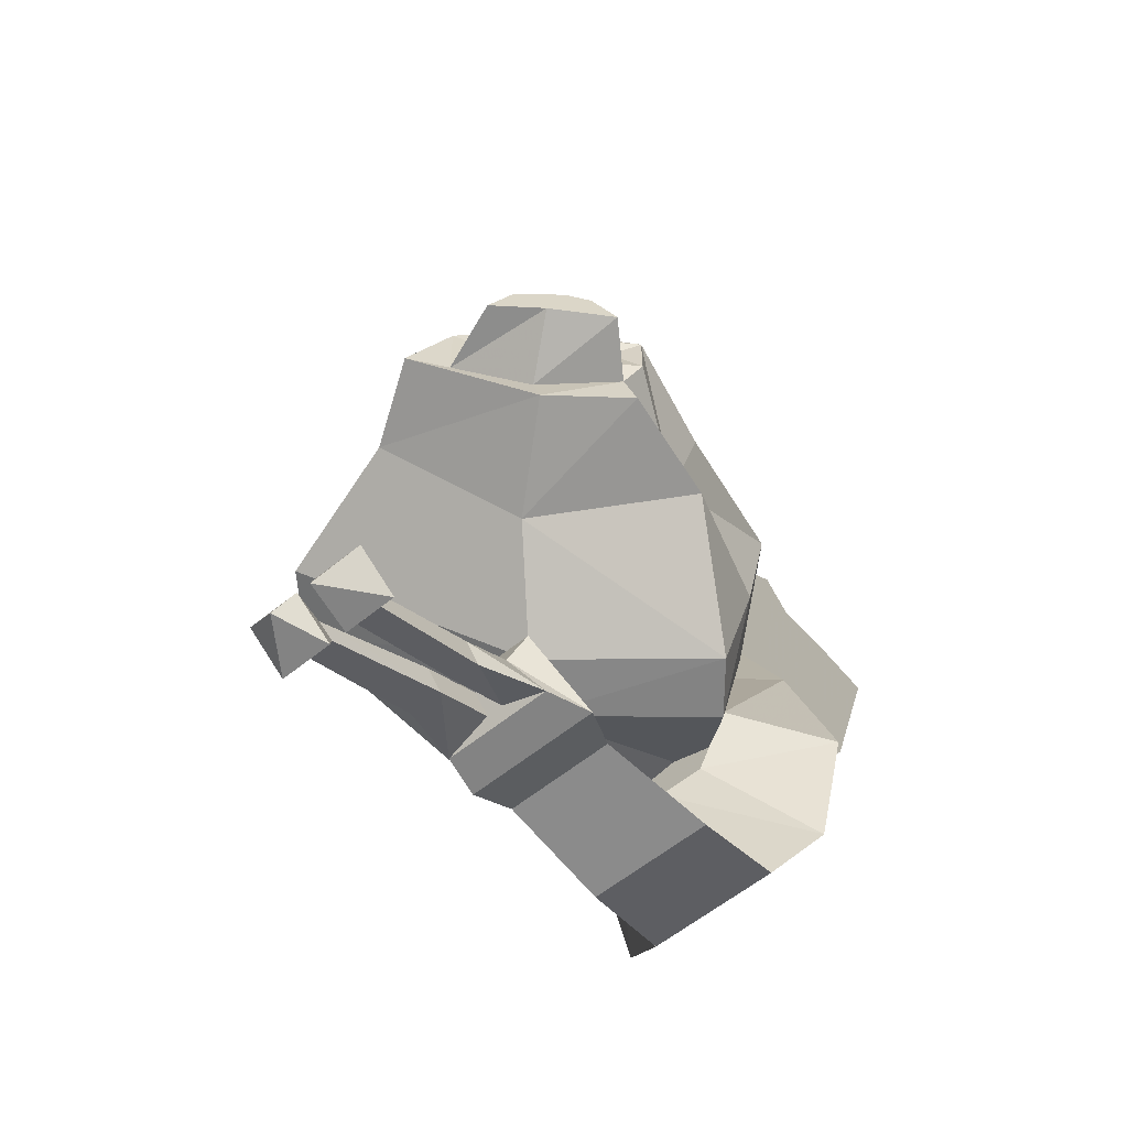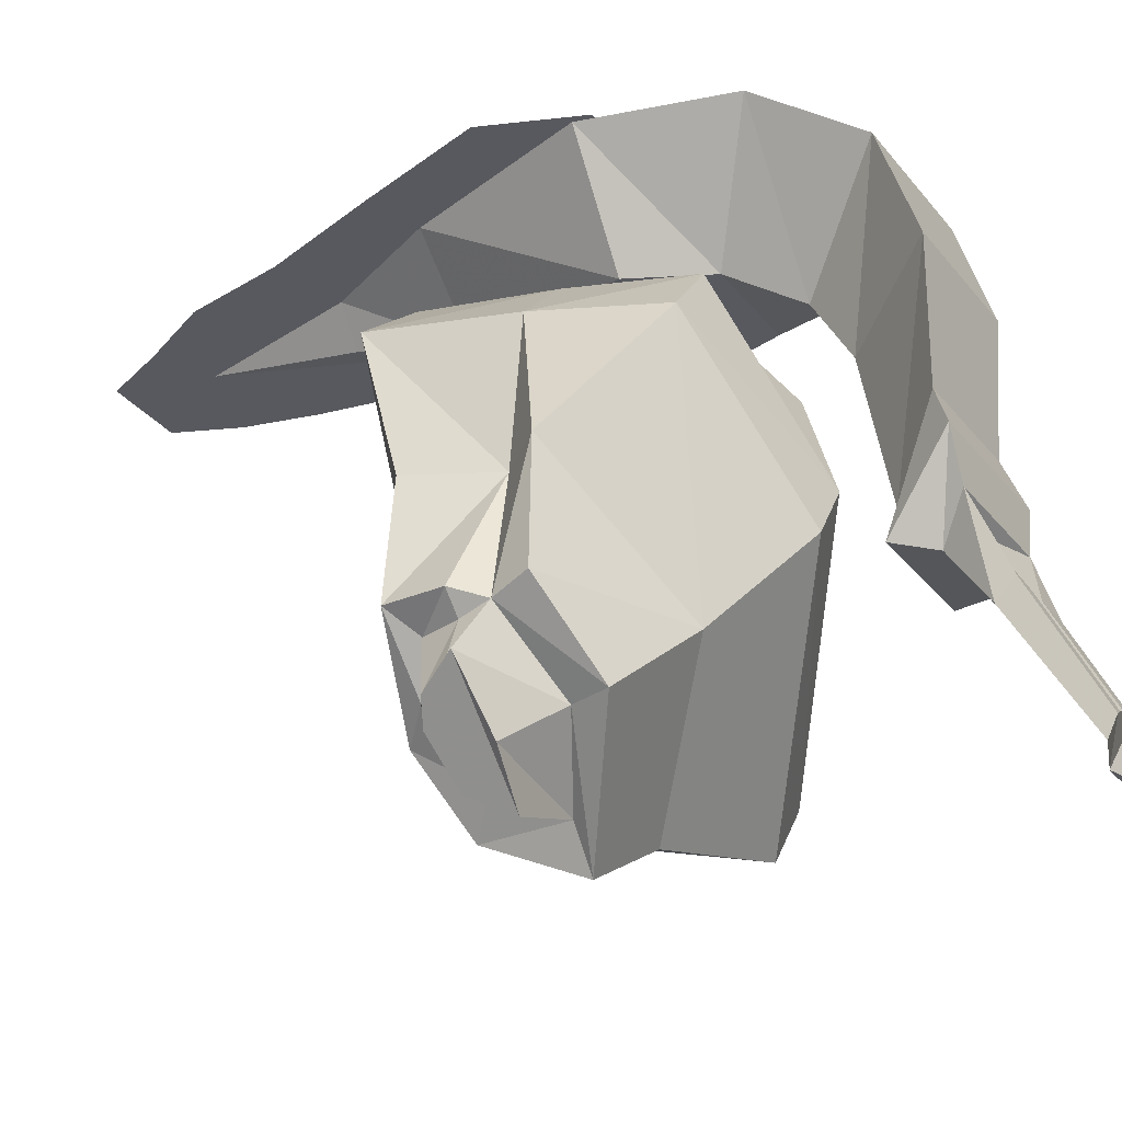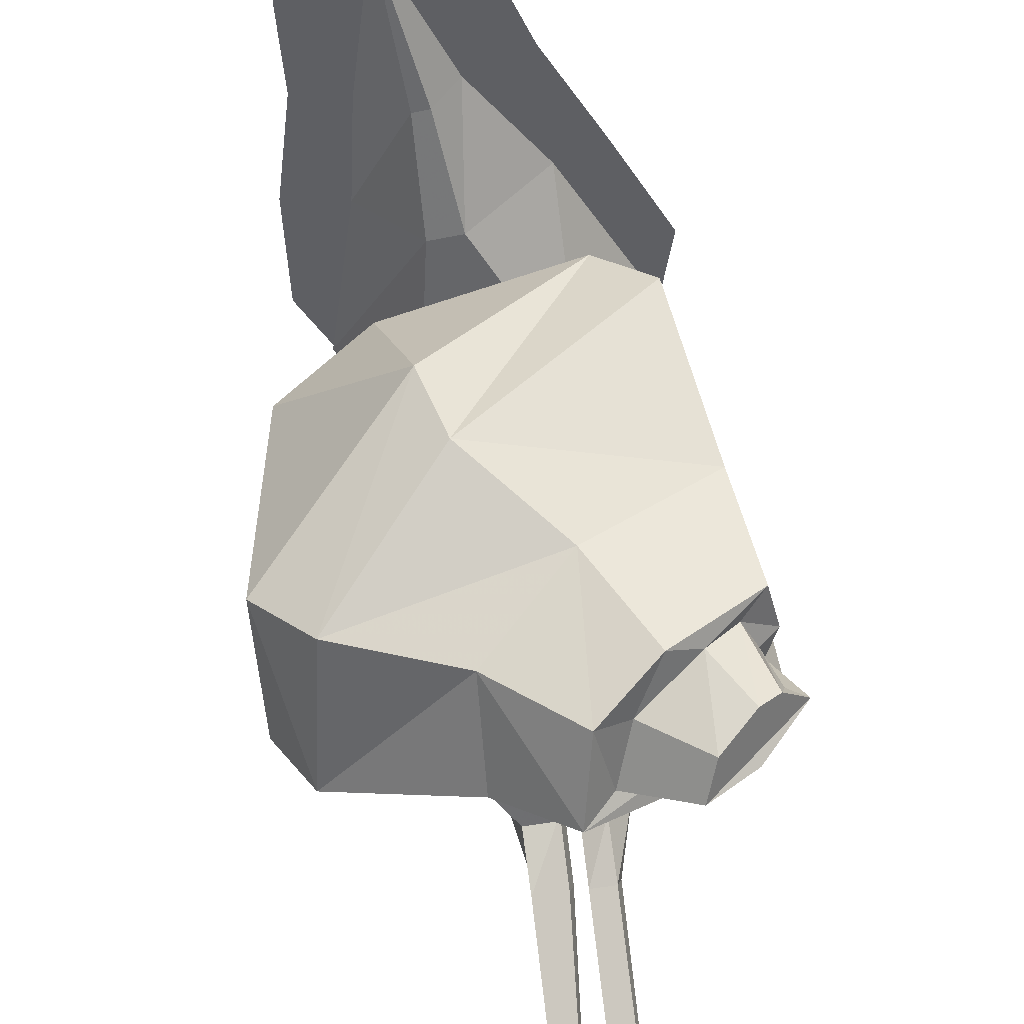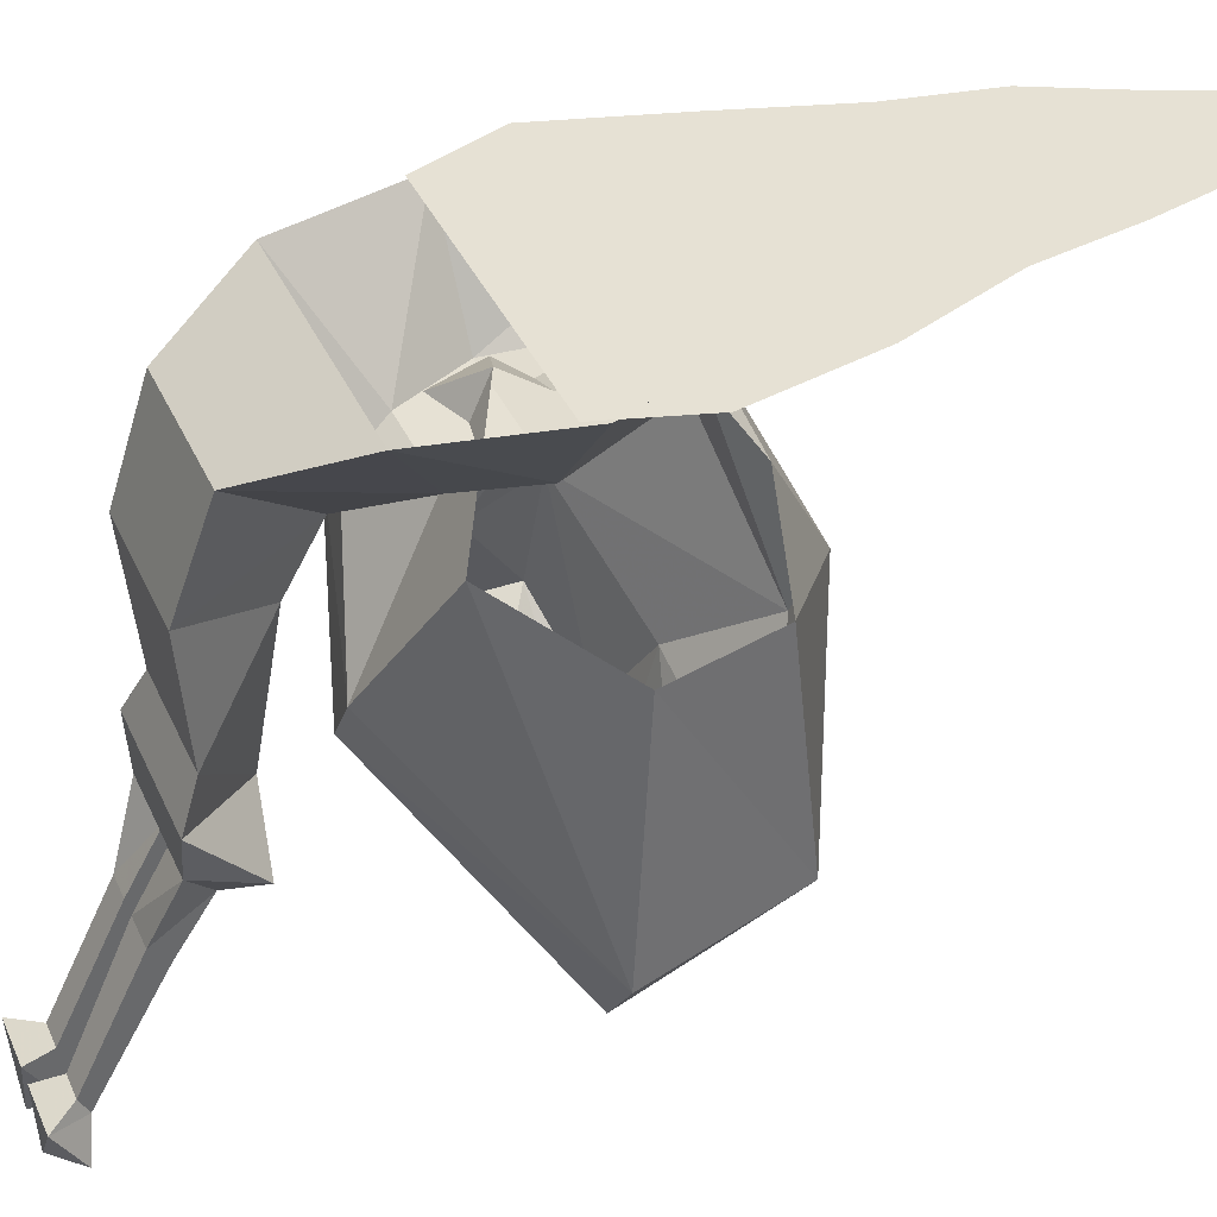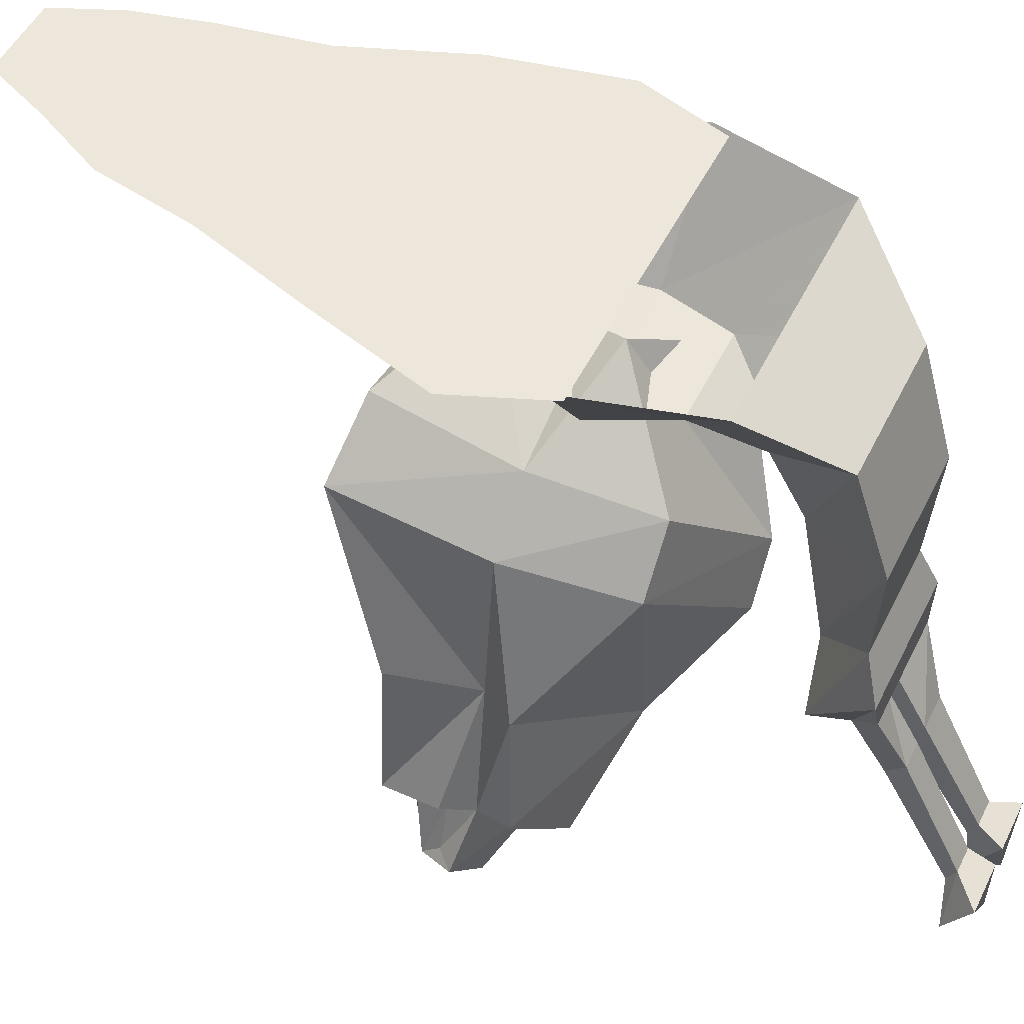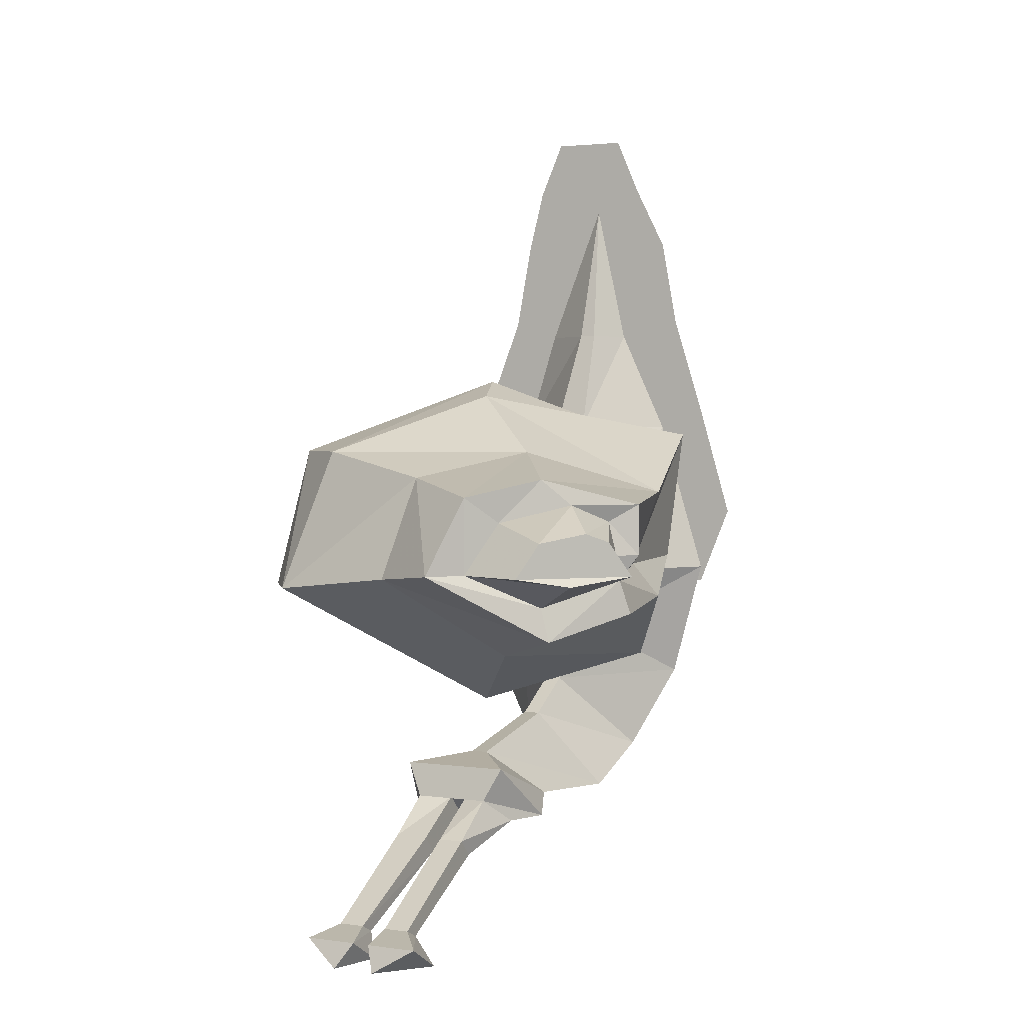
<metadata>
{"format":"obj","ext":"obj","renderer":"f3d","projection":"perspective","resolution":1024,"background":"white","views":[{"elev":-61.0,"azim":39.4,"up":"+Z"},{"elev":-30.4,"azim":121.2,"up":"+Y"},{"elev":-41.2,"azim":14.1,"up":"+Y"},{"elev":39.2,"azim":-112.9,"up":"+Y"},{"elev":51.8,"azim":116.0,"up":"+Y"},{"elev":2.6,"azim":25.6,"up":"+Z"}]}
</metadata>
<code>
o item/snail/base
v -10 -6 -35
v -3 -16 -25
v -9 -12 -18
v -18 0 -25
v 6 -6 -35
v 6 -18 -39
v -9 -18 -39
v -3 -23 -29
v -1 -16 -25
v 2 -12 -18
v 6 -12 -10
v -11 -12 -10
v -21 0 -10
v -5 -8 10
v -13 0 10
v -3 -4 23
v -9 0 23
v -2 0 41
v -1 -4 23
v 2 0 23
v -1 -8 10
v 8 0 10
v 14 0 -10
v 10 0 -25
v -9 -32 -38
v -3 -39 -32
v 4 -32 -38
v 6 -37 -40
v -10 -37 -40
v -9 -45 -33
v -1 -39 -32
v -1 -23 -29
v 4 -42 -40
v -1 -43 -39
v -3 -43 -39
v -9 -42 -40
v 2 -46 -37
v 2 -52 -41
v 2 -50 -43
v -1 -50 -43
v -1 -45 -37
v -3 -45 -37
v -3 -52 -41
v -3 -50 -43
v -7 -50 -43
v -7 -46 -37
v -7 -52 -41
v -7 -66 -49
v -4 -66 -49
v -4 -64 -50
v -7 -64 -50
v 4 0 44
v 1 0 51
v -8 0 51
v -11 0 44
v 8 0 36
v -13 0 36
v 10 0 25
v -15 0 25
v 14 0 12
v -20 0 12
v 18 0 -2
v -23 0 -2
v 14 0 -12
v -20 0 -12
v 5 -65 -53
v 0 -71 -53
v -1 -65 -53
v -1 -64 -50
v 2 -64 -50
v 5 -70 -50
v -1 -70 -50
v -1 -66 -49
v -1 -52 -41
v 2 -66 -49
v 4 -45 -33
v -9 -65 -53
v -9 -70 -50
v -3 -70 -50
v -3 -65 -53
v -5 -71 -53
v 22 -37 -11
v 19 -38 -7
v 23 -52 -8
v 24 -51 -12
v 7 -50 -18
v 14 -23 -20
v 17 -21 -7
v 18 -18 9
v 22 -37 2
v 25 -51 1
v 25 -51 -5
v 23 -53 -5
v 25 -58 -5
v 27 -58 -7
v 16 -59 -11
v 17 -59 -15
v -3 -63 -8
v -1 -39 -25
v -5 -33 -25
v 9 -17 -20
v 11 -15 -7
v 11 -12 8
v -1 -39 14
v 9 -48 7
v 16 -59 4
v 19 -57 1
v 22 -53 -1
v 25 -60 -3
v 23 -62 -2
v 19 -66 -3
v 17 -68 -7
v 22 -64 -8
v 9 -65 -7
v 6 -69 -7
v -1 -58 4
v -20 -58 -10
v -25 -51 -10
v -13 -17 -18
v -1 -8 -11
v -3 -10 -7
v -1 -8 2
v -11 -15 7
v -4 -31 16
v -15 -54 7
v 9 -65 2
v 12 -62 -1
v -24 -22 -8
v -22 -48 7
v -22 -21 4
f 1 2 3
f 1 3 4
f 1 4 5
f 1 5 6
f 1 6 7
f 1 7 2
f 2 7 8
f 2 8 9
f 2 9 10
f 2 10 3
f 3 10 11
f 3 11 12
f 3 12 4
f 4 12 13
f 13 12 14
f 13 14 15
f 15 14 16
f 15 16 17
f 17 16 18
f 18 16 19
f 18 19 20
f 20 19 21
f 20 21 22
f 22 21 11
f 22 11 23
f 23 11 10
f 23 10 24
f 24 10 9
f 24 9 5
f 24 5 4
f 25 26 8
f 25 8 7
f 25 7 27
f 25 27 28
f 25 28 29
f 25 29 26
f 26 29 30
f 26 30 31
f 26 31 32
f 26 32 8
f 8 32 9
f 9 32 5
f 5 32 6
f 6 32 31
f 6 31 27
f 6 27 7
f 33 34 35
f 33 35 36
f 33 36 29
f 33 29 28
f 33 28 37
f 33 37 38
f 33 38 39
f 33 39 34
f 34 39 40
f 34 40 41
f 34 41 35
f 35 41 42
f 35 42 43
f 35 43 44
f 35 44 36
f 36 44 45
f 36 45 46
f 36 46 30
f 36 30 29
f 42 41 37
f 42 37 46
f 42 46 47
f 42 47 43
f 43 47 48
f 43 48 49
f 43 49 44
f 44 49 50
f 44 50 45
f 45 50 51
f 45 51 47
f 45 47 46
f 52 53 54
f 52 54 55
f 52 55 56
f 56 55 57
f 56 57 58
f 58 57 59
f 58 59 60
f 60 59 61
f 60 61 62
f 62 61 63
f 62 63 64
f 64 63 65
f 66 67 68
f 66 68 69
f 66 69 70
f 66 70 71
f 66 71 67
f 67 71 72
f 67 72 68
f 68 72 73
f 68 73 69
f 69 73 74
f 69 74 40
f 69 40 70
f 70 40 39
f 70 39 75
f 70 75 71
f 71 75 72
f 72 75 73
f 73 75 38
f 73 38 74
f 74 38 37
f 74 37 41
f 74 41 40
f 76 28 27
f 76 27 31
f 76 31 30
f 76 30 46
f 76 46 37
f 76 37 28
f 47 51 48
f 48 51 77
f 48 77 78
f 48 78 49
f 49 78 79
f 49 79 50
f 50 79 80
f 50 80 51
f 51 80 77
f 77 80 81
f 77 81 78
f 78 81 79
f 79 81 80
f 75 39 38
f 14 21 19
f 14 19 16
f 12 11 21
f 12 21 14
f 82 83 84
f 82 84 85
f 82 85 86
f 82 86 87
f 82 87 88
f 82 88 83
f 83 88 89
f 83 89 90
f 83 90 91
f 83 91 92
f 83 92 84
f 84 92 93
f 84 93 94
f 84 94 95
f 84 95 96
f 84 96 97
f 84 97 85
f 85 97 86
f 86 97 98
f 86 98 99
f 86 99 87
f 87 99 100
f 87 100 101
f 87 101 88
f 88 101 102
f 88 102 89
f 89 102 103
f 89 103 104
f 89 104 90
f 90 104 105
f 90 105 106
f 90 106 91
f 91 106 107
f 91 107 108
f 91 108 92
f 92 108 93
f 93 108 109
f 93 109 94
f 94 109 95
f 95 109 110
f 95 110 111
f 95 111 112
f 95 112 113
f 95 113 96
f 96 113 114
f 96 114 115
f 96 115 97
f 97 115 98
f 98 115 116
f 98 116 117
f 98 117 99
f 99 117 118
f 99 118 100
f 100 118 119
f 100 119 120
f 100 120 101
f 101 120 102
f 102 120 121
f 102 121 122
f 102 122 103
f 103 122 123
f 103 123 124
f 103 124 104
f 104 124 125
f 104 125 105
f 105 125 116
f 105 116 126
f 105 126 106
f 106 126 127
f 106 127 107
f 107 127 111
f 107 111 110
f 107 110 108
f 108 110 109
f 114 127 126
f 114 126 115
f 115 126 116
f 113 112 114
f 114 112 127
f 127 112 111
f 118 128 119
f 128 118 129
f 128 129 130
f 130 129 124
f 130 124 123
f 129 118 117
f 129 117 125
f 129 125 124
f 117 116 125

</code>
